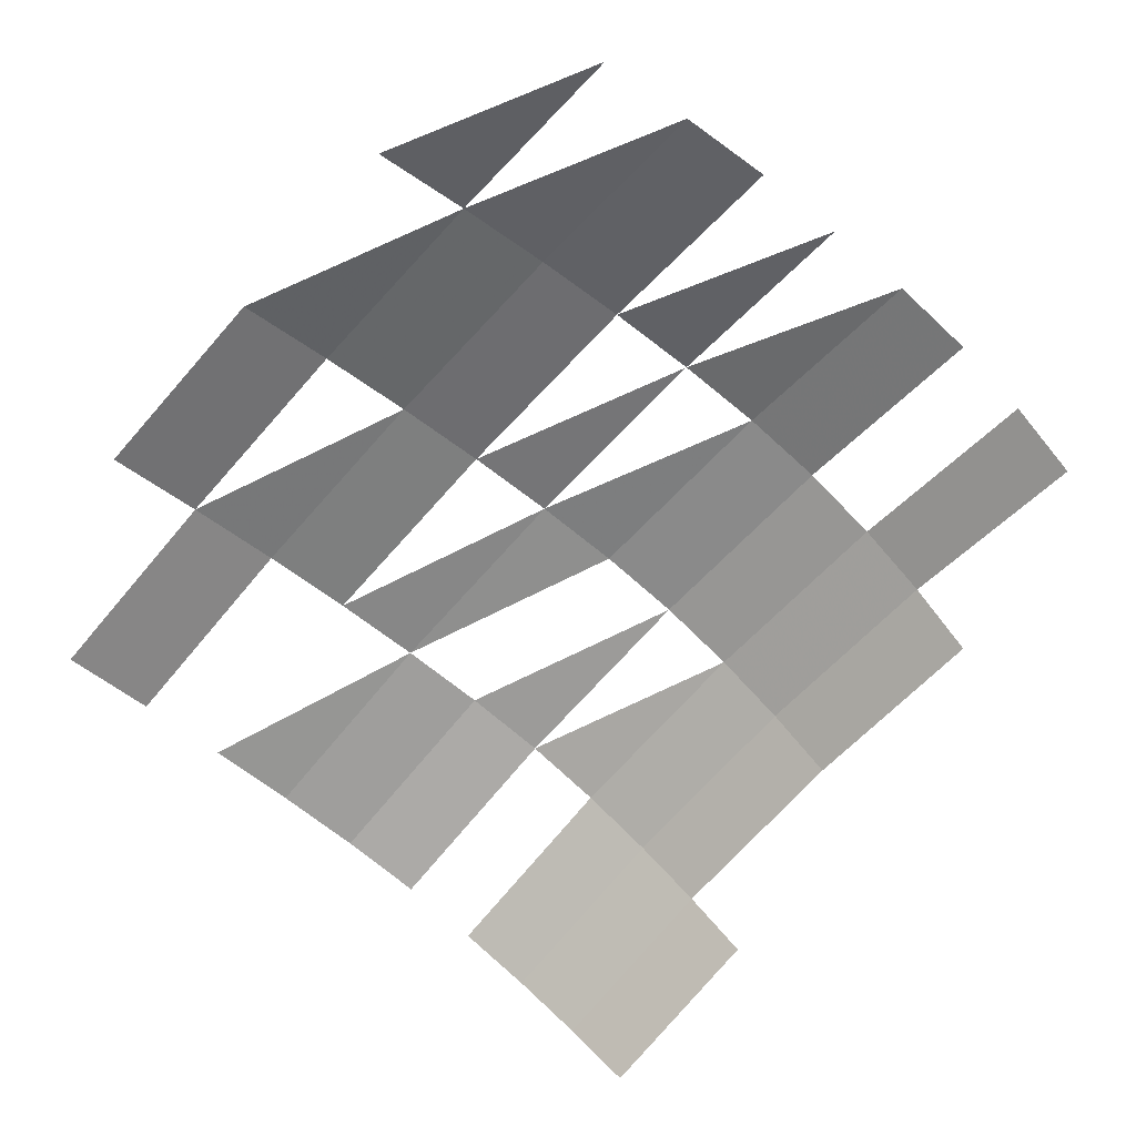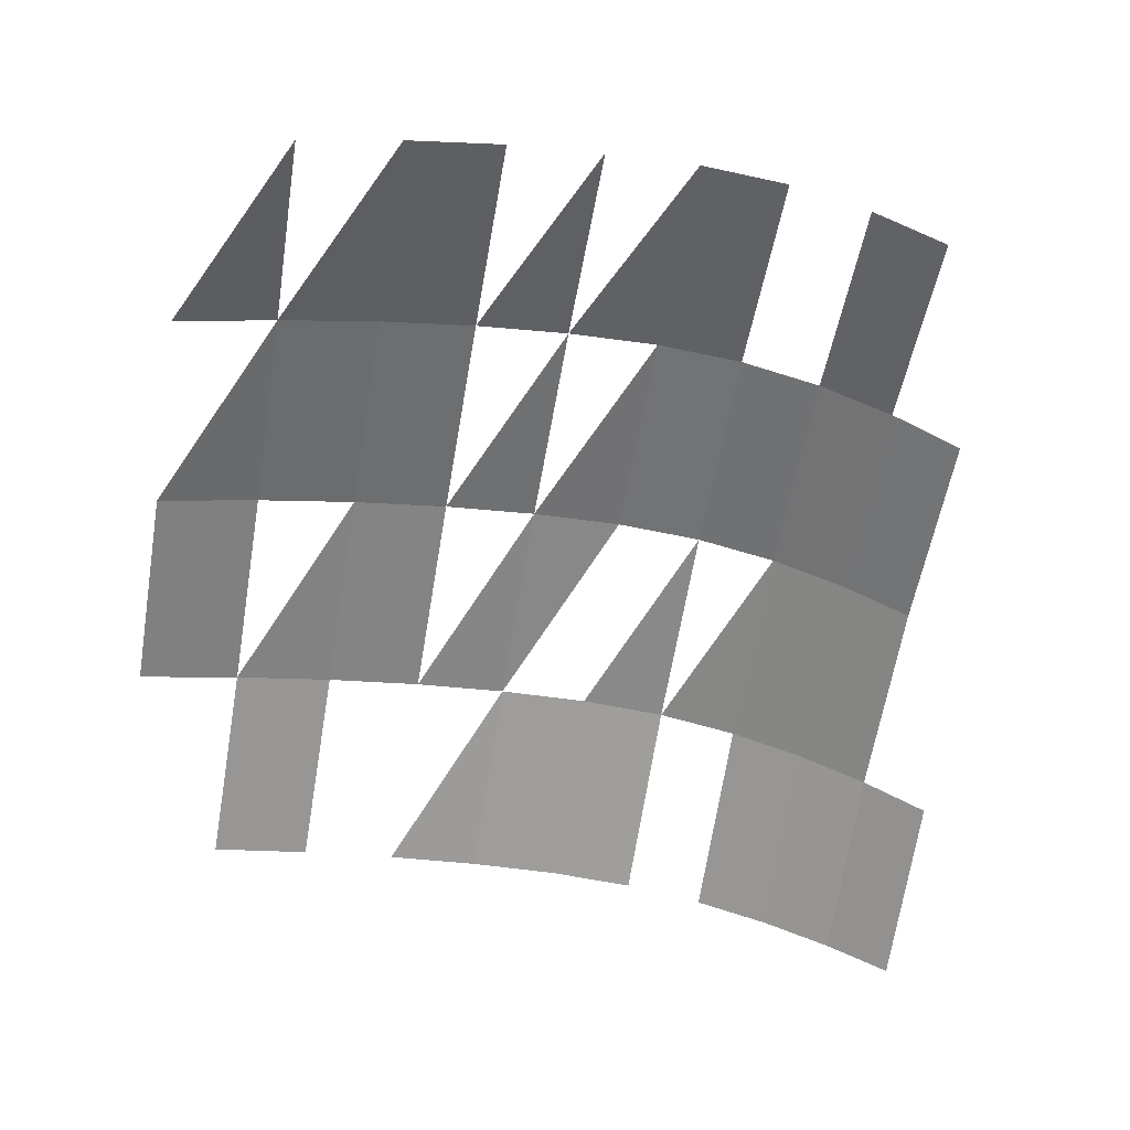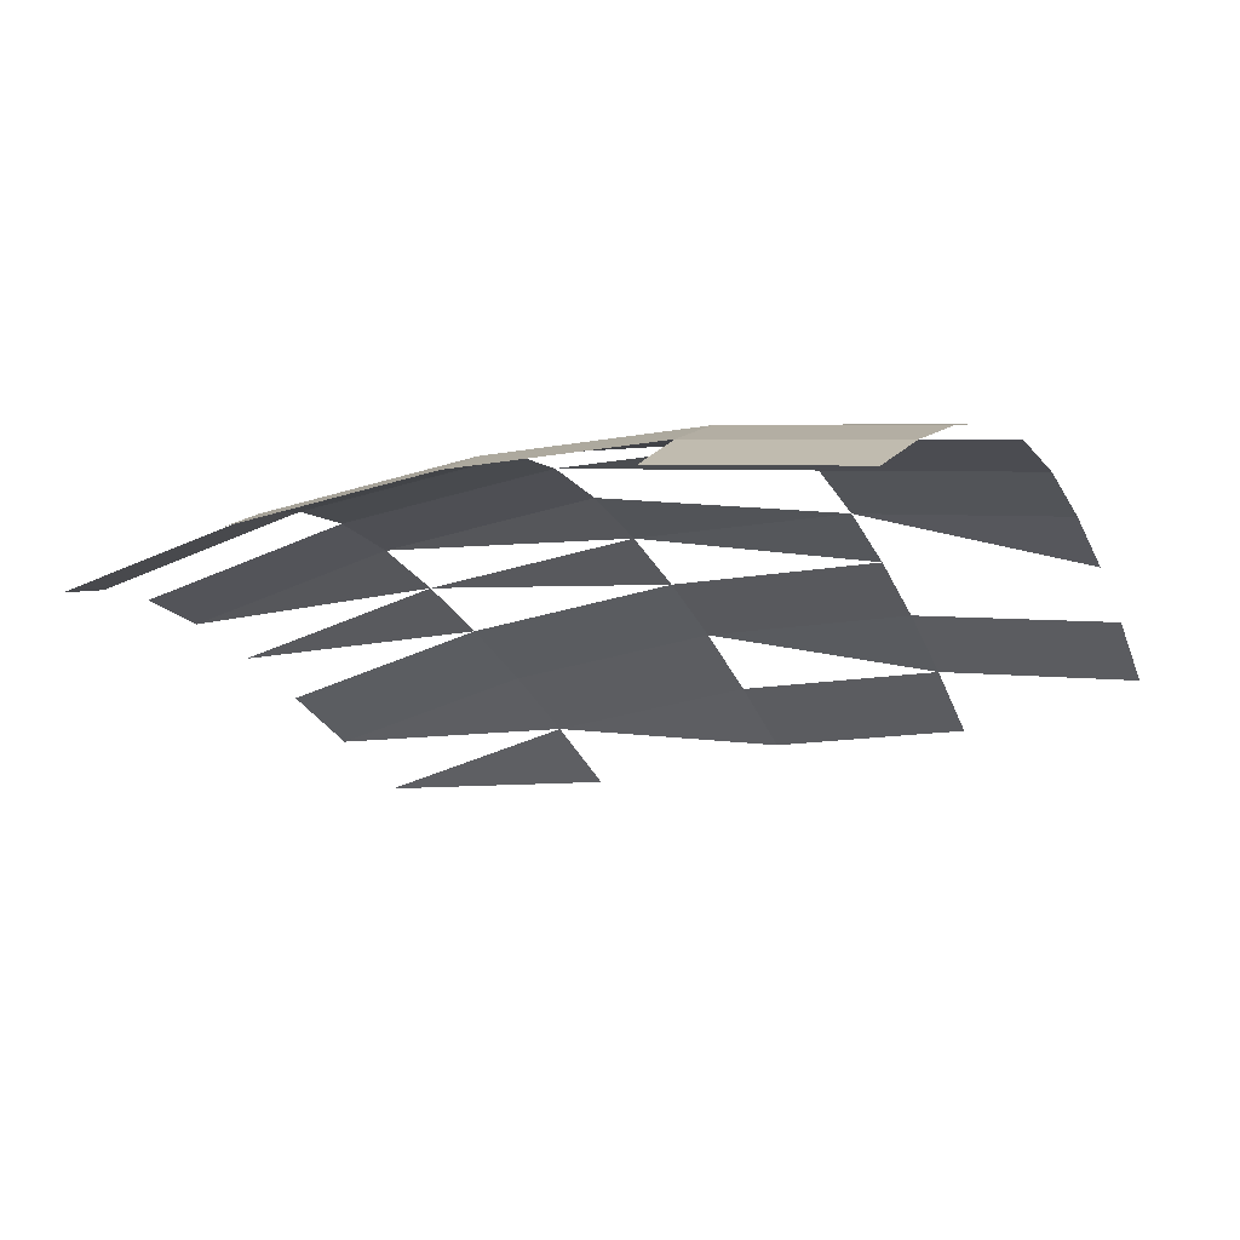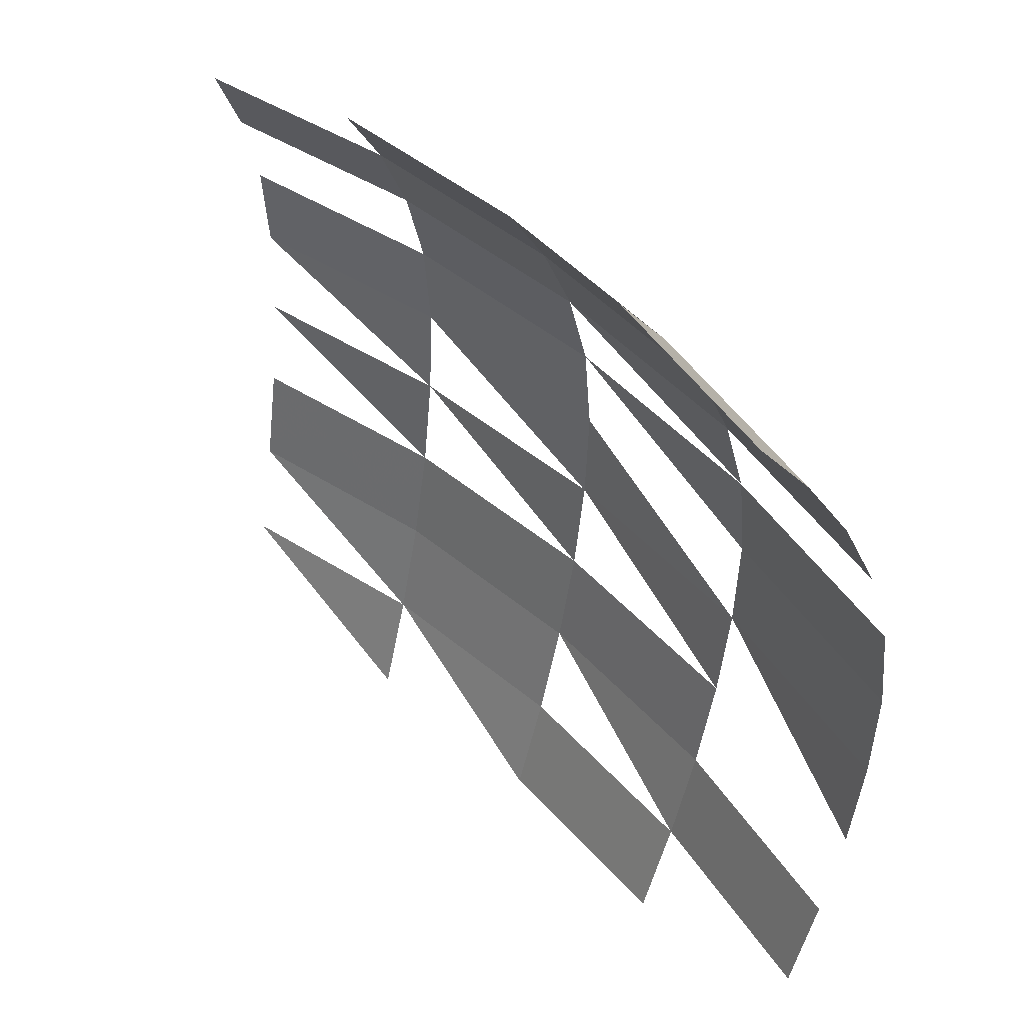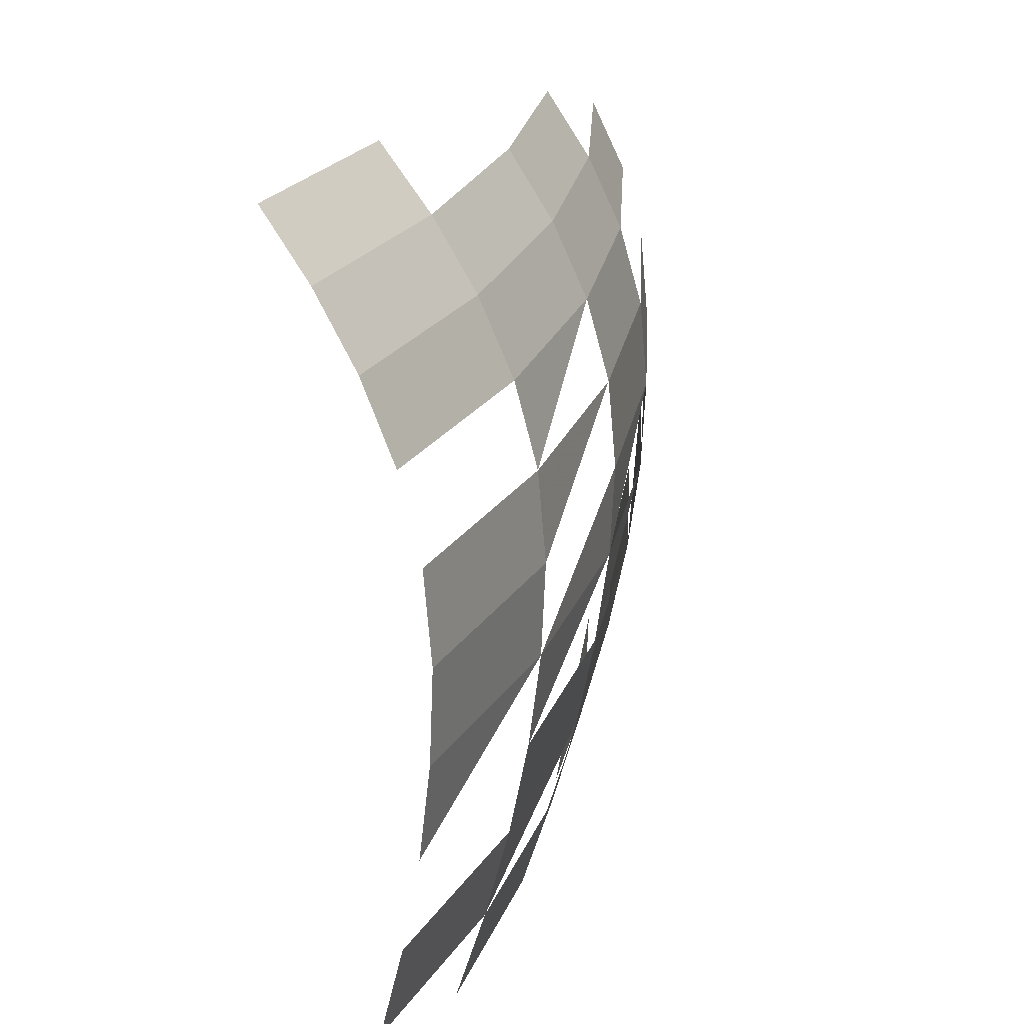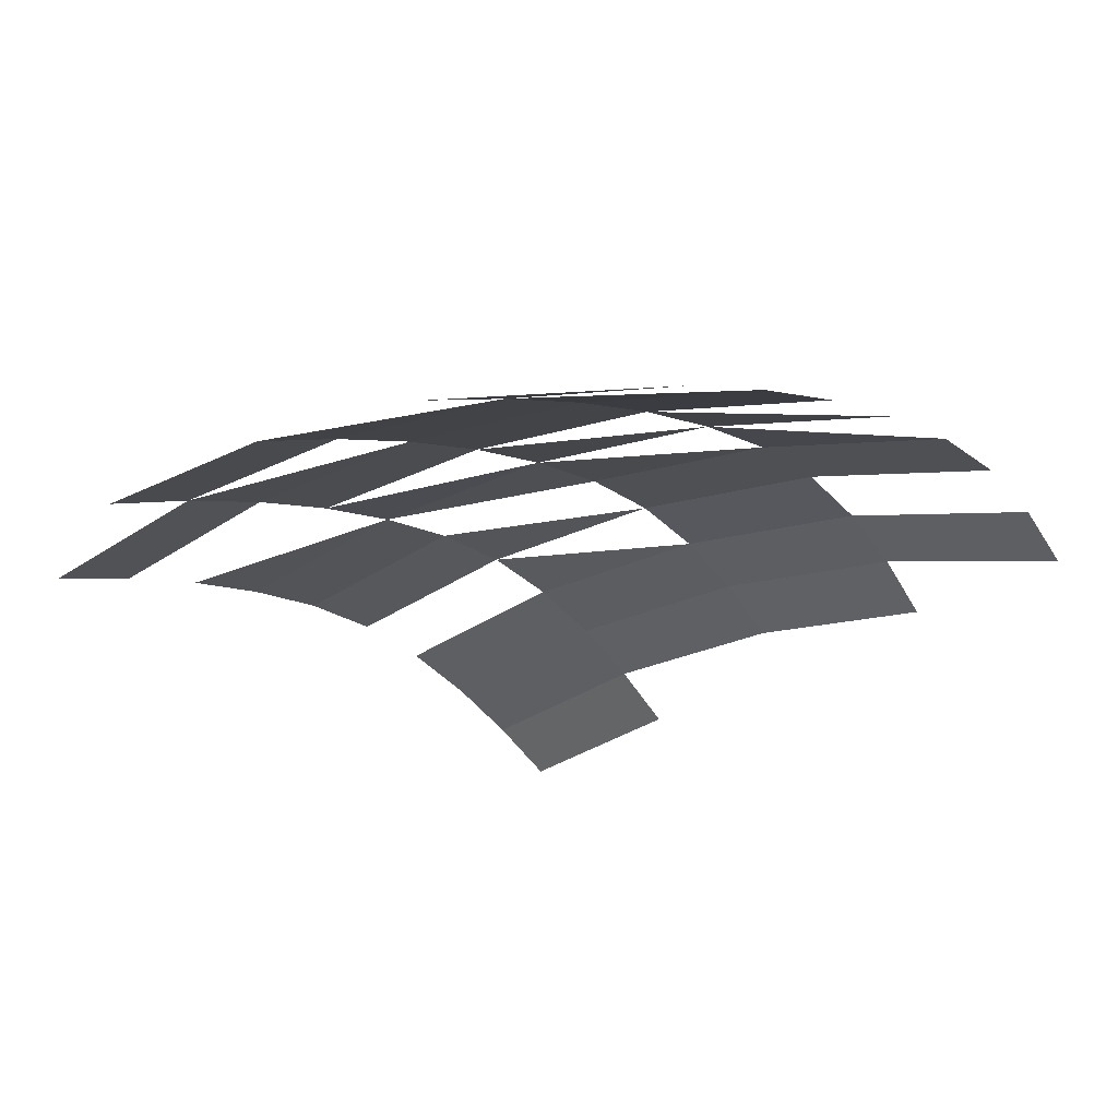
<metadata>
{"format":"obj","ext":"obj","renderer":"f3d","projection":"perspective","resolution":1024,"background":"white","views":[{"elev":-63.8,"azim":48.6,"up":"+Z"},{"elev":-59.3,"azim":80.5,"up":"+Z"},{"elev":-22.2,"azim":-156.2,"up":"+Z"},{"elev":44.8,"azim":-131.8,"up":"+Y"},{"elev":24.5,"azim":-75.7,"up":"+Y"},{"elev":-17.5,"azim":40.6,"up":"+Z"}]}
</metadata>
<code>
v 0.03139 -3.749 5.355
v -0.691 -3.749 5.308
v -0.6768 -4.087 5.205
v 0.03139 -4.087 5.251
v -0.7027 -3.416 5.392
v -1.404 -3.416 5.252
v -1.381 -3.749 5.17
v 0.7538 -3.749 5.308
v 0.03139 -3.416 5.44
v 1.444 -3.749 5.17
v 0.7396 -4.087 5.205
v 0.7655 -3.416 5.392
v 0.03139 -3.089 5.504
v -0.7115 -3.089 5.455
v -0.7169 -2.77 5.494
v -1.432 -2.77 5.352
v -1.421 -3.089 5.313
v 1.467 -3.416 5.252
v 0.7742 -3.089 5.455
v 0.03139 -2.77 5.543
v -0.7188 -2.459 5.508
v -1.436 -2.459 5.365
v 1.484 -3.089 5.313
v 0.7797 -2.77 5.495
v 0.03139 -2.459 5.557
v -0.7151 -2.164 5.482
v -1.428 -2.164 5.339
v 1.495 -2.77 5.352
v 0.7816 -2.459 5.508
v 0.03139 -2.164 5.53
v 1.498 -2.459 5.365
v 0.7779 -2.164 5.482
v 0.03139 -1.894 5.456
v -0.7049 -1.894 5.408
v -0.6895 -1.649 5.297
v -1.378 -1.649 5.159
v -1.409 -1.894 5.267
v 1.491 -2.164 5.339
v 0.7677 -1.894 5.408
v 0.03139 -1.649 5.344
v -0.6702 -1.427 5.157
v -1.341 -1.427 5.023
v 0.7523 -1.649 5.297
v 0.03139 -1.427 5.203
v -0.6483 -1.227 4.999
v -1.298 -1.227 4.869
v 1.441 -1.649 5.159
v 1.471 -1.894 5.267
v 0.733 -1.427 5.157
f 1 2 3
f 3 4 1
f 5 6 7
f 7 2 5
f 8 1 4
f 9 5 2
f 10 8 11
f 12 9 1
f 1 8 12
f 13 14 5
f 5 9 13
f 15 16 17
f 18 12 8
f 19 13 9
f 9 12 19
f 20 15 14
f 21 22 16
f 16 15 21
f 23 19 12
f 12 18 23
f 24 20 13
f 15 20 25
f 26 27 22
f 22 21 26
f 28 24 19
f 29 25 20
f 30 26 21
f 31 29 24
f 32 30 25
f 25 29 32
f 33 34 26
f 35 36 37
f 37 34 35
f 38 32 29
f 29 31 38
f 39 33 30
f 30 32 39
f 40 35 34
f 34 33 40
f 41 42 36
f 36 35 41
f 43 40 33
f 33 39 43
f 44 41 35
f 35 40 44
f 45 46 42
f 42 41 45
f 47 43 39
f 39 48 47
f 49 44 40
f 40 43 49

</code>
